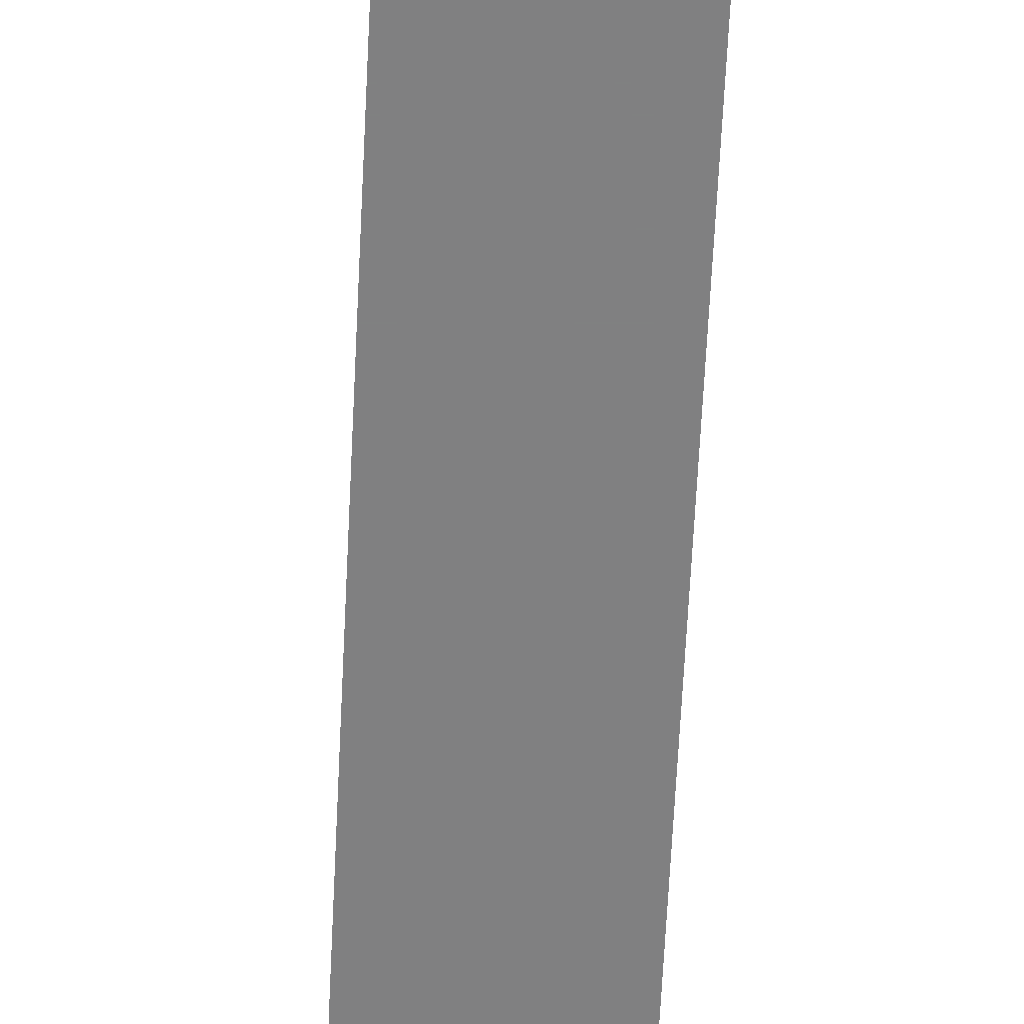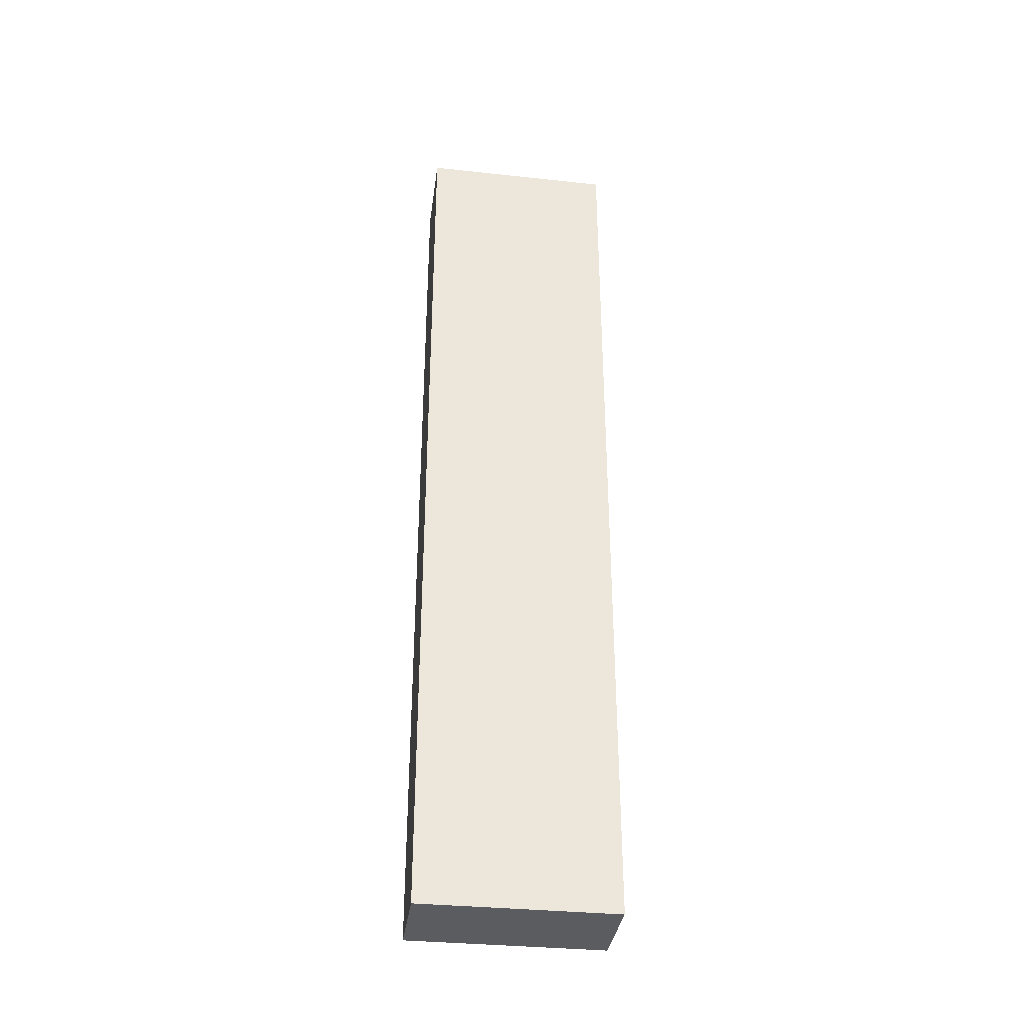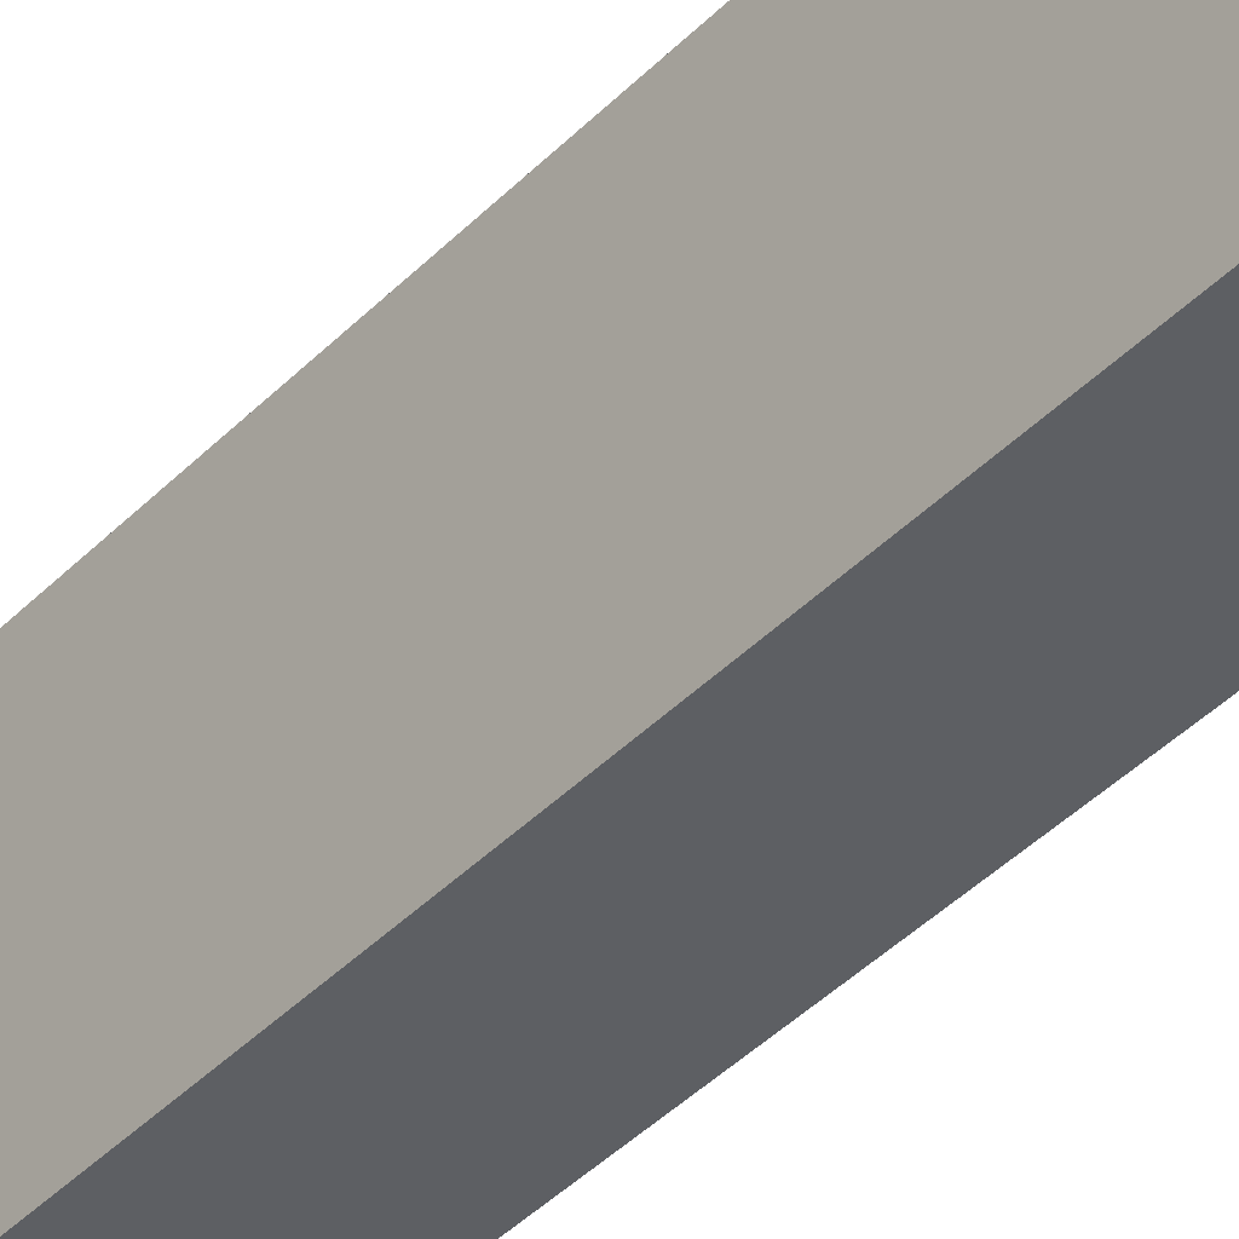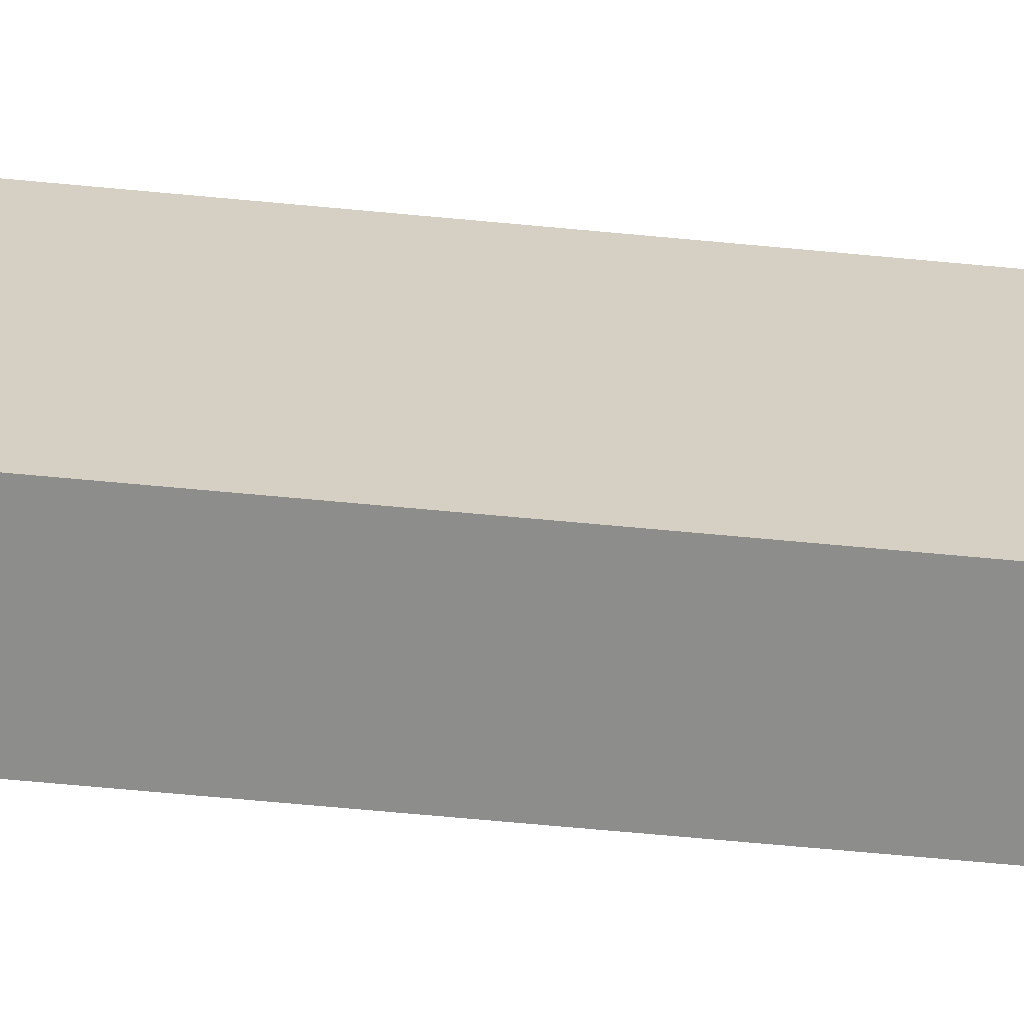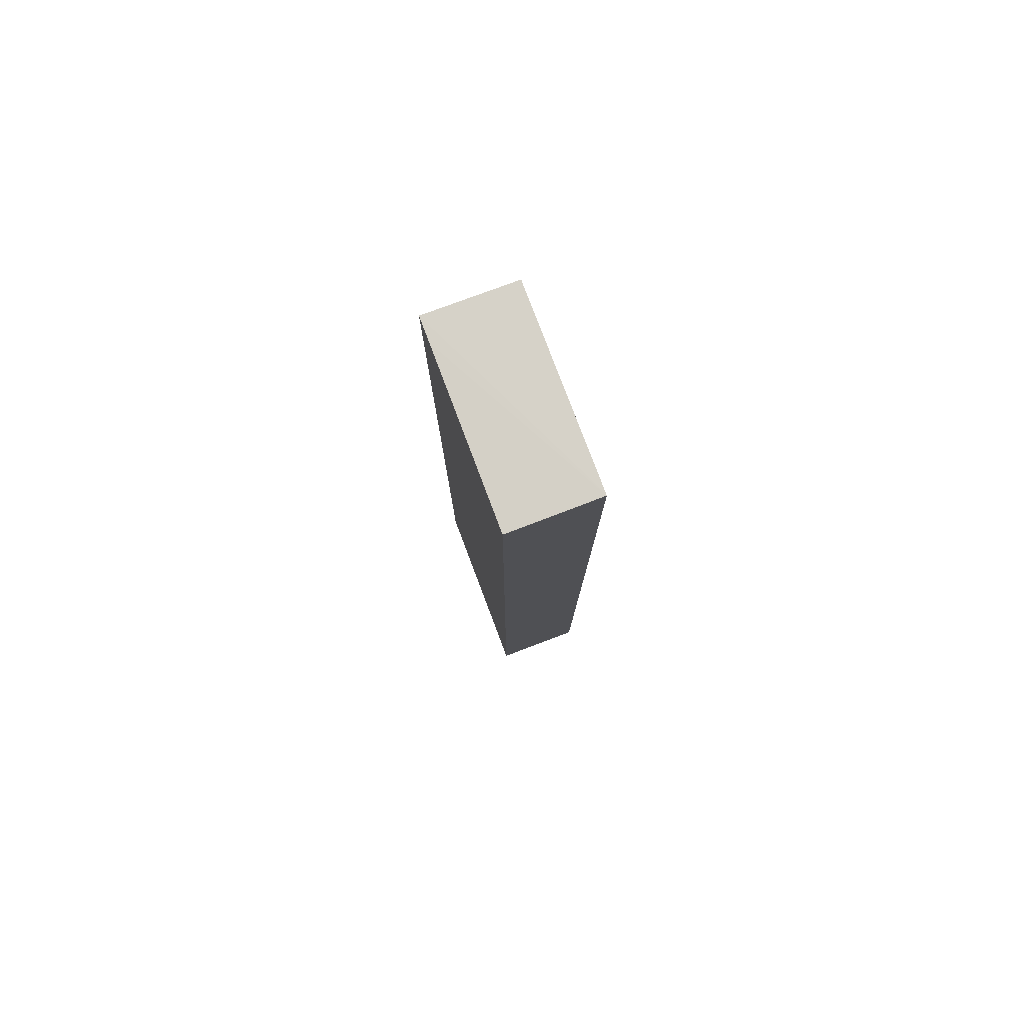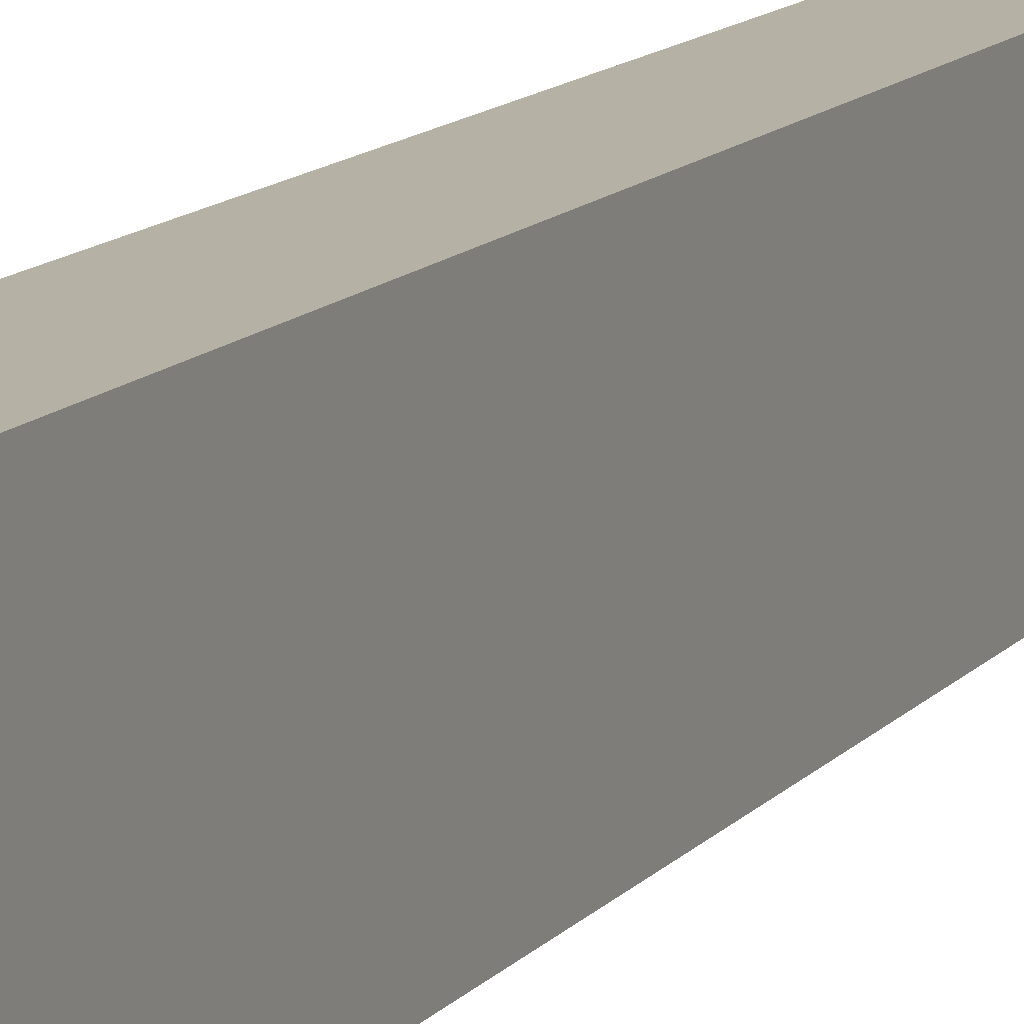
<metadata>
{"format":"obj","ext":"obj","renderer":"f3d","projection":"perspective","resolution":1024,"background":"white","views":[{"elev":-60.2,"azim":177.3,"up":"+Z"},{"elev":-35.2,"azim":-97.7,"up":"+Y"},{"elev":-40.4,"azim":141.0,"up":"+Z"},{"elev":-64.5,"azim":84.5,"up":"+Z"},{"elev":79.3,"azim":159.3,"up":"+Y"},{"elev":12.0,"azim":-156.8,"up":"+Z"}]}
</metadata>
<code>
v -0.3059 0.5266 0.1701
v -0.3059 0.5266 0.1388
v -0.4203 0.5261 -0.07639
v -0.4203 0.5239 0.1701
v -0.3059 -0.6713 0.1701
v -0.4203 0.5261 -0.07823
v -0.3059 0.5239 -0.07823
v -0.4203 -0.6713 0.1701
v -0.3059 -0.6713 -0.07823
v -0.4203 -0.6713 -0.07823
f 3 10 8
f 6 9 10
f 6 7 9
f 5 10 9
f 5 8 10
f 3 8 4
f 2 7 6
f 3 6 10
f 1 9 7
f 1 5 9
f 1 8 5
f 1 4 8
f 1 3 4
f 1 6 3
f 1 2 6
f 1 7 2

</code>
